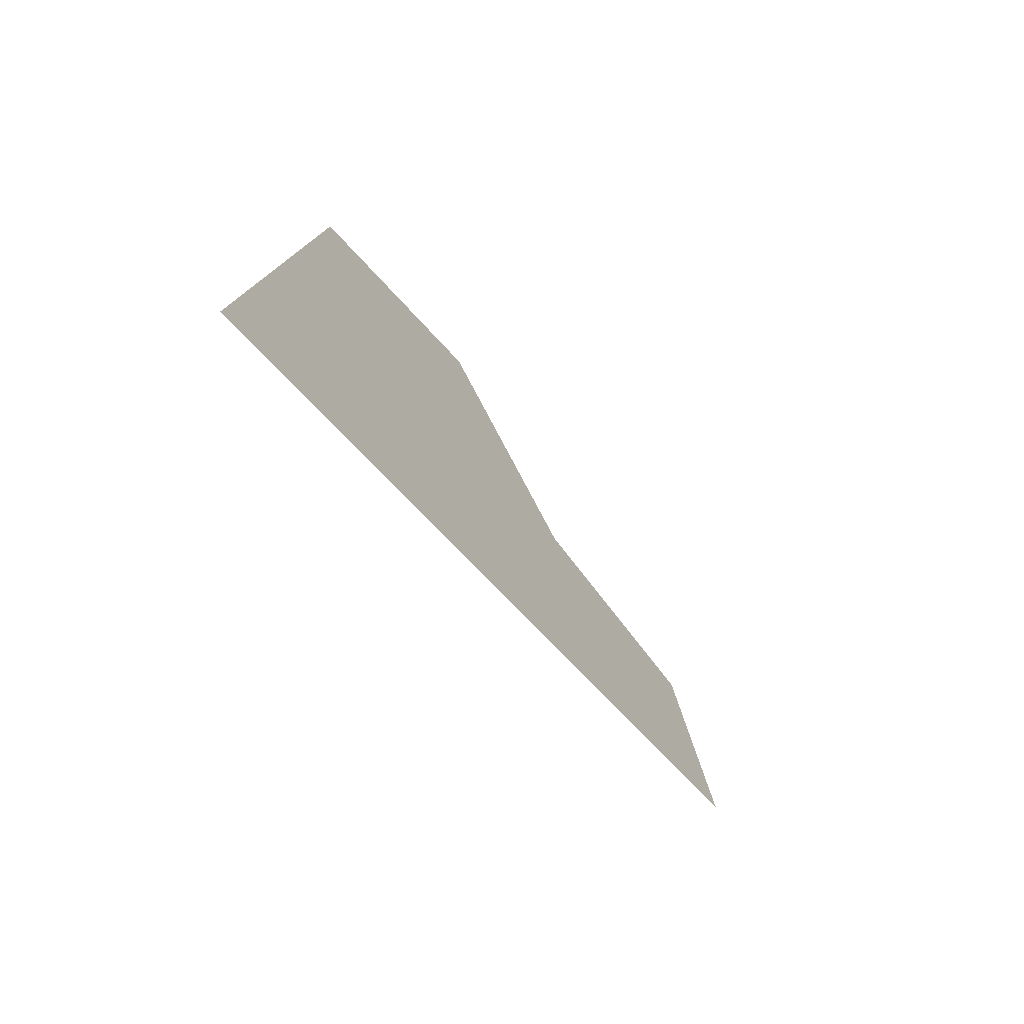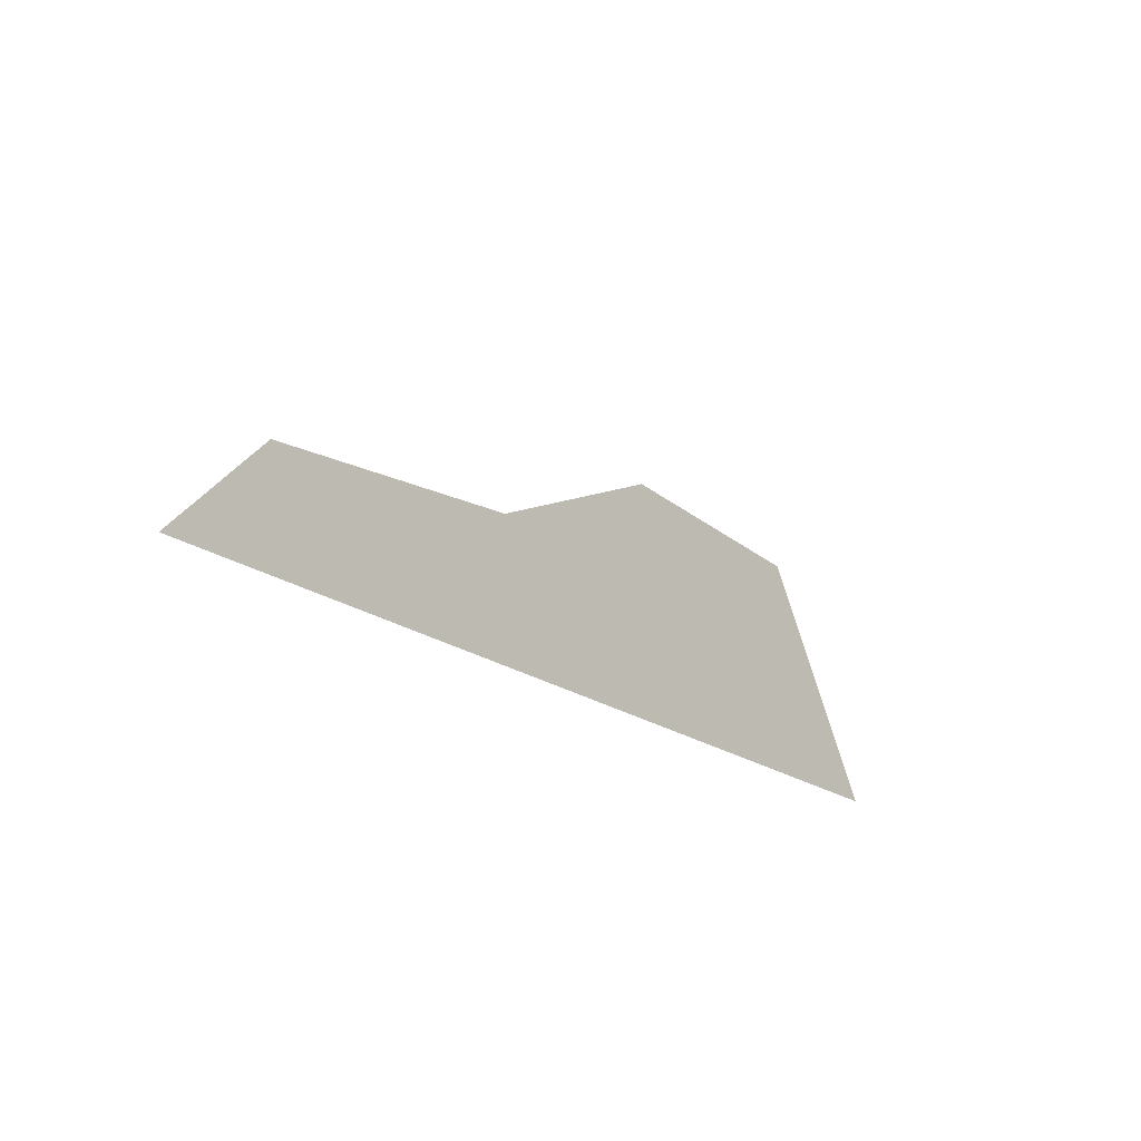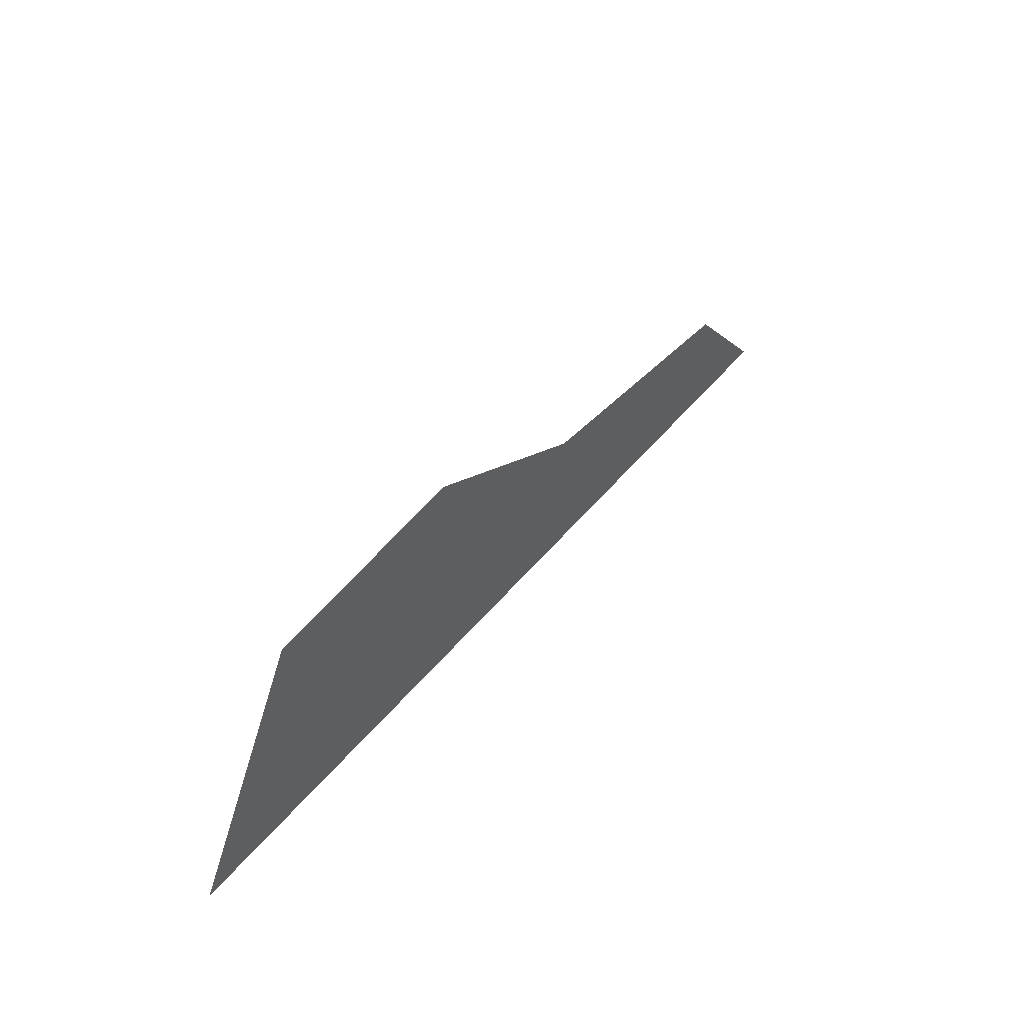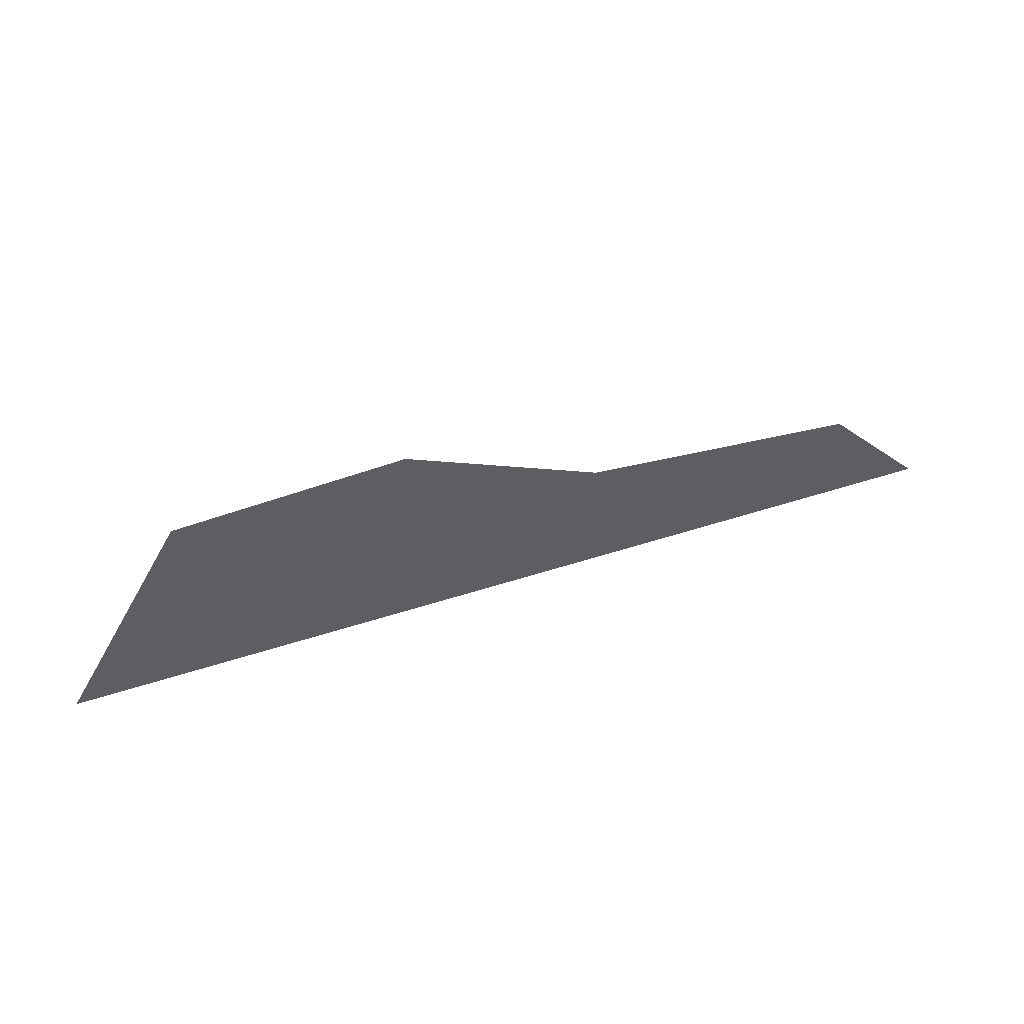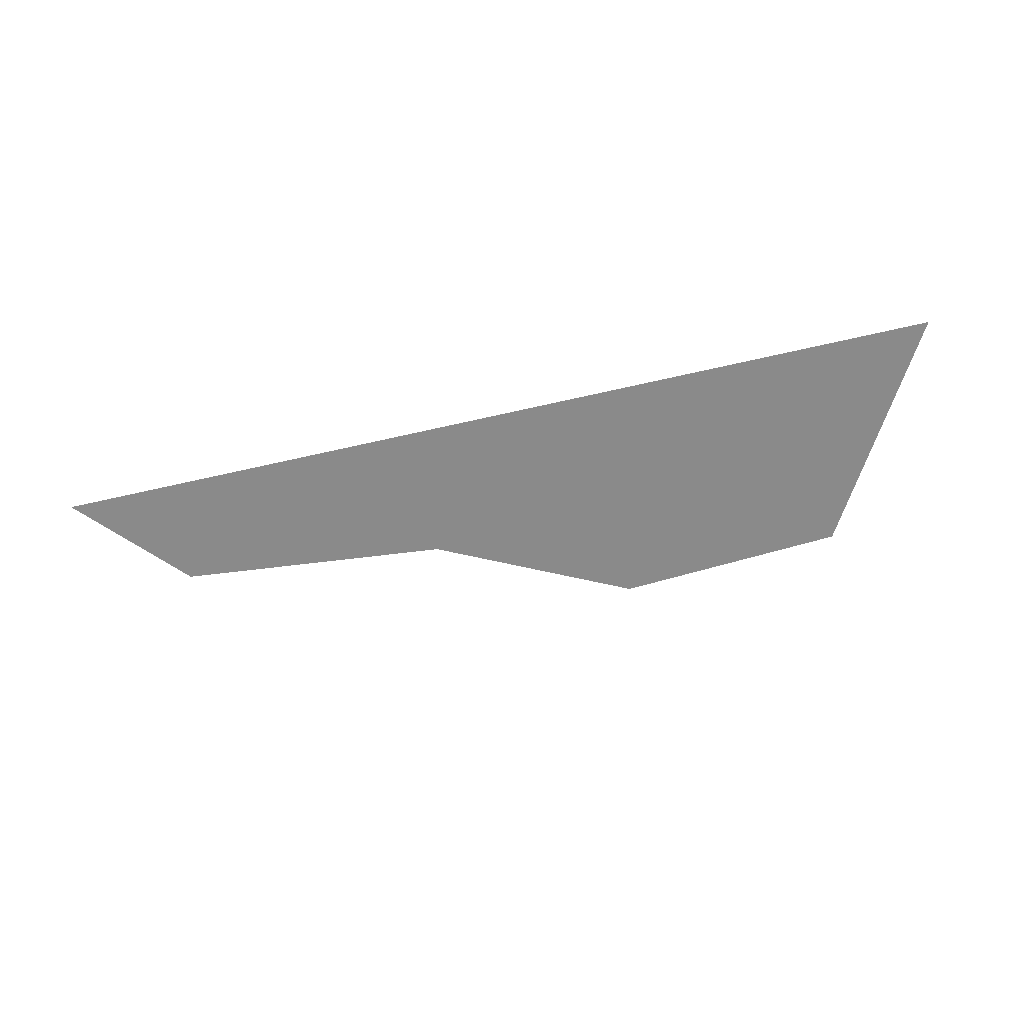
<metadata>
{"format":"obj","ext":"obj","renderer":"f3d","projection":"perspective","resolution":1024,"background":"white","views":[{"elev":-39.2,"azim":120.1,"up":"+Y"},{"elev":-21.2,"azim":-50.0,"up":"+Y"},{"elev":45.7,"azim":126.6,"up":"+Y"},{"elev":50.5,"azim":161.0,"up":"+Y"},{"elev":-63.4,"azim":12.4,"up":"+Z"}]}
</metadata>
<code>
g China_cloud_light_base_1
v 15.56 8.689 0
v 39.37 8.353 0
v 36.05 14.13 0
v 25.17 12.15 0
v 30.2 14.57 0
v 18.15 11.51 0
g China_cloud_light_base_1_0
f 3 2 1
f 1 4 3
f 4 5 3
f 1 6 4

</code>
